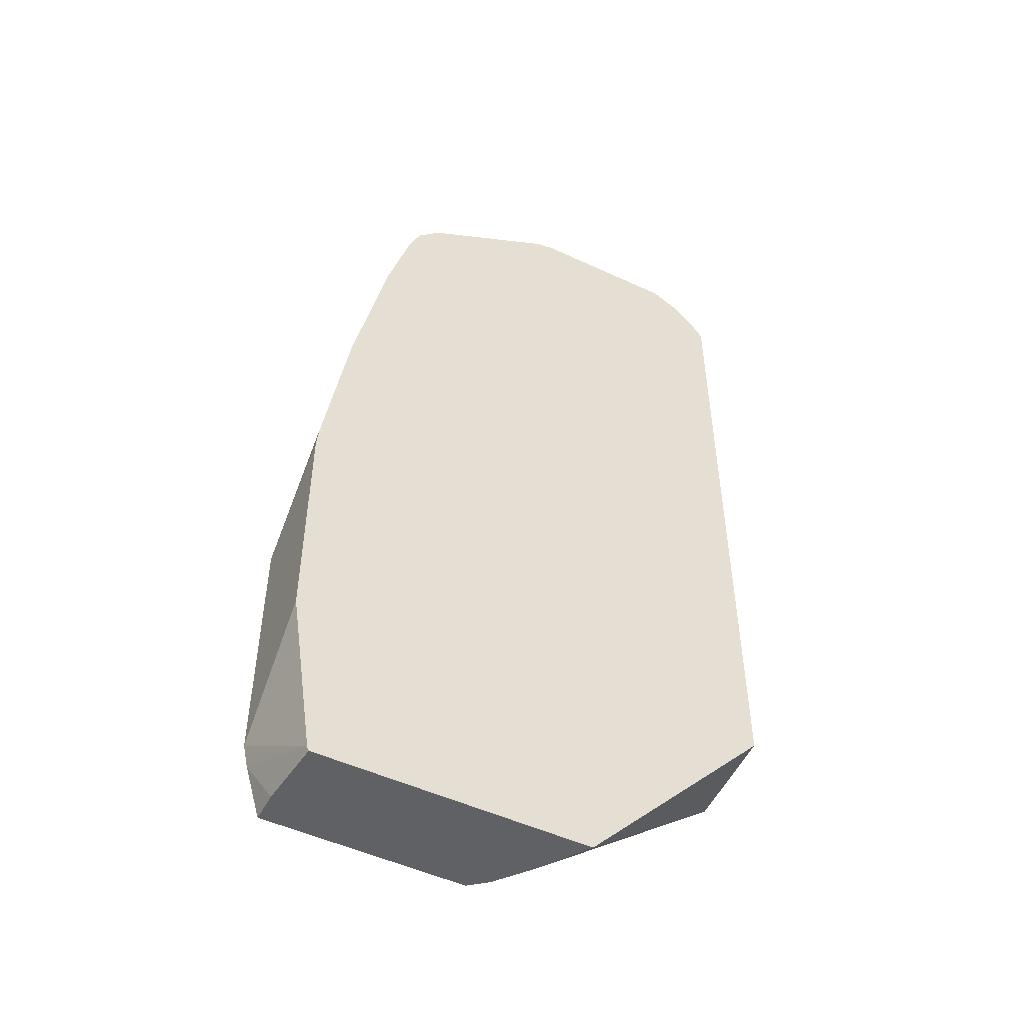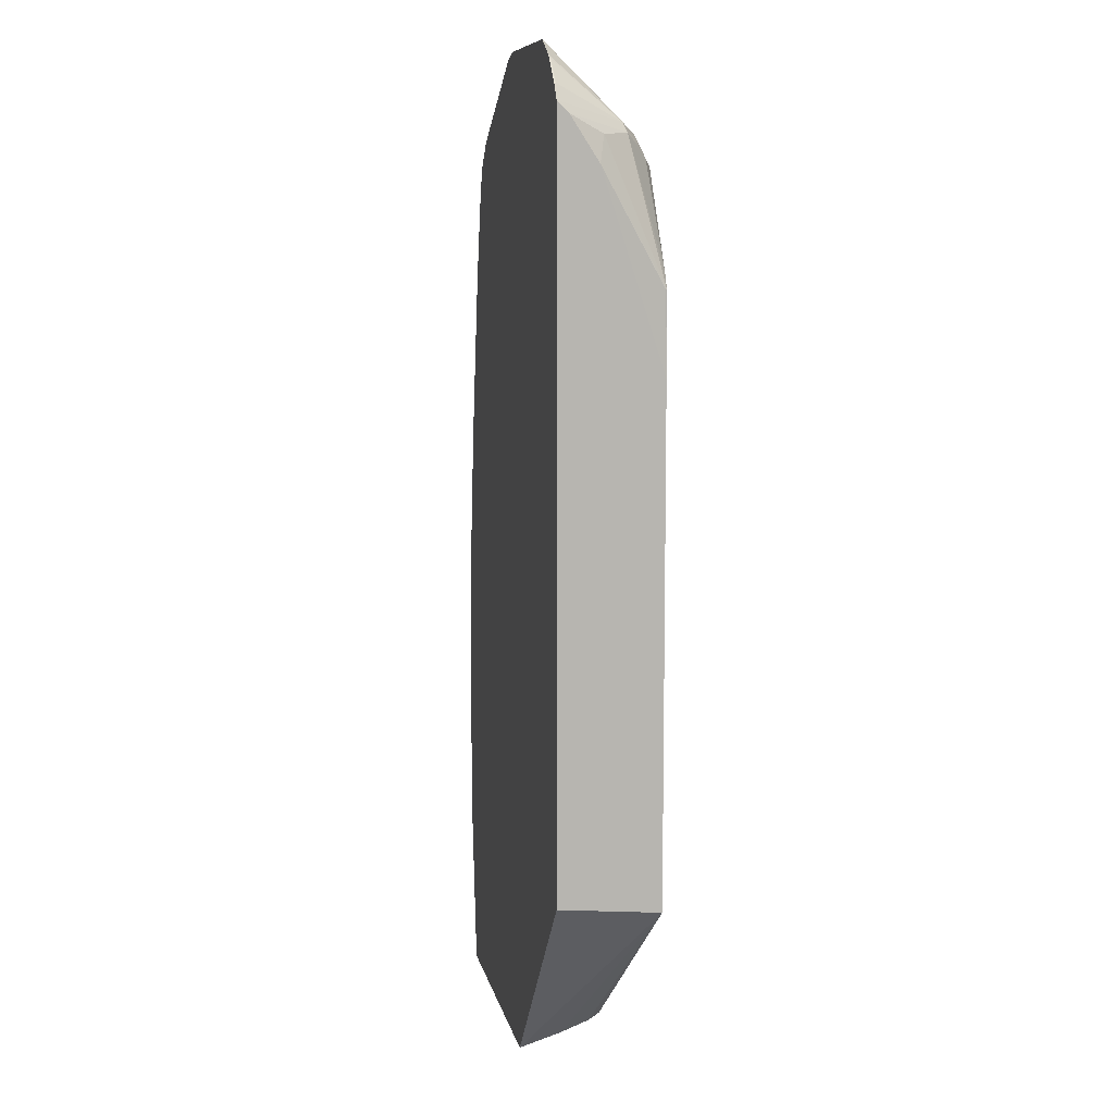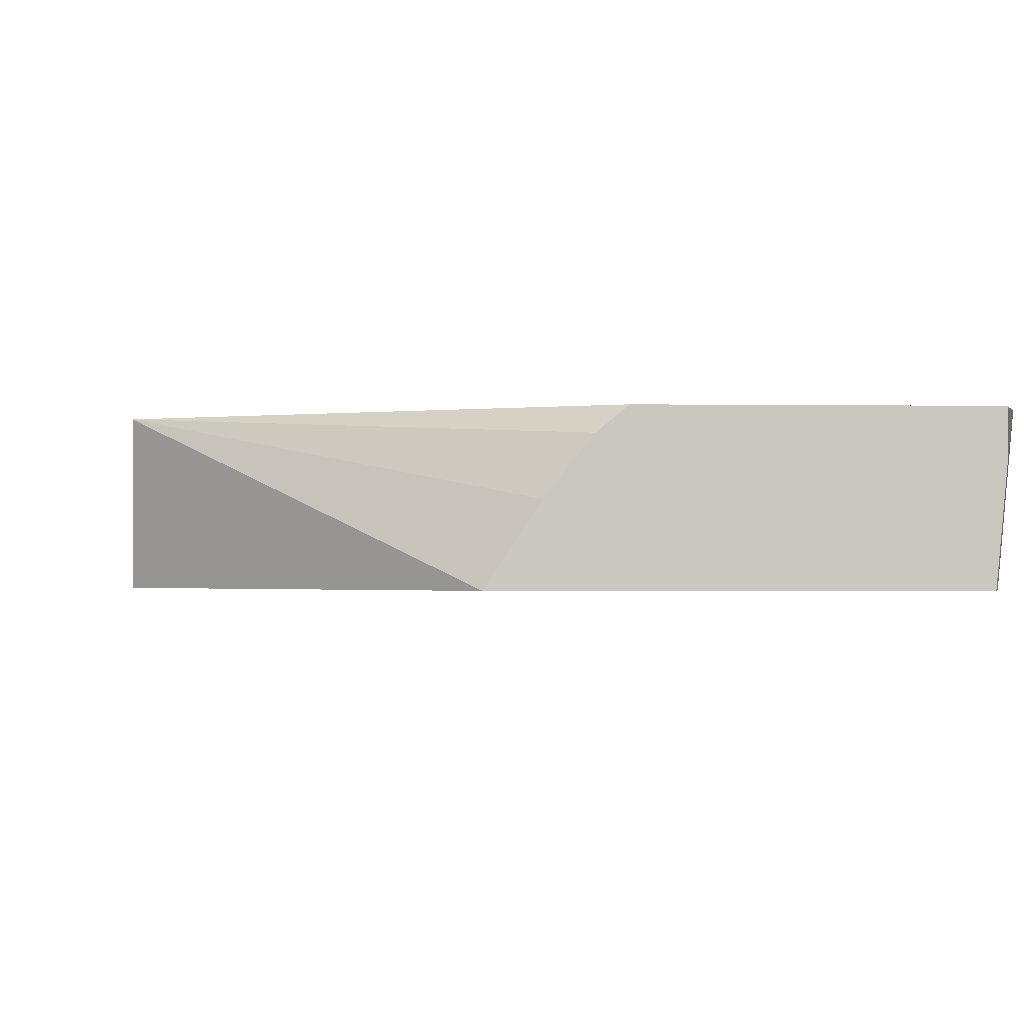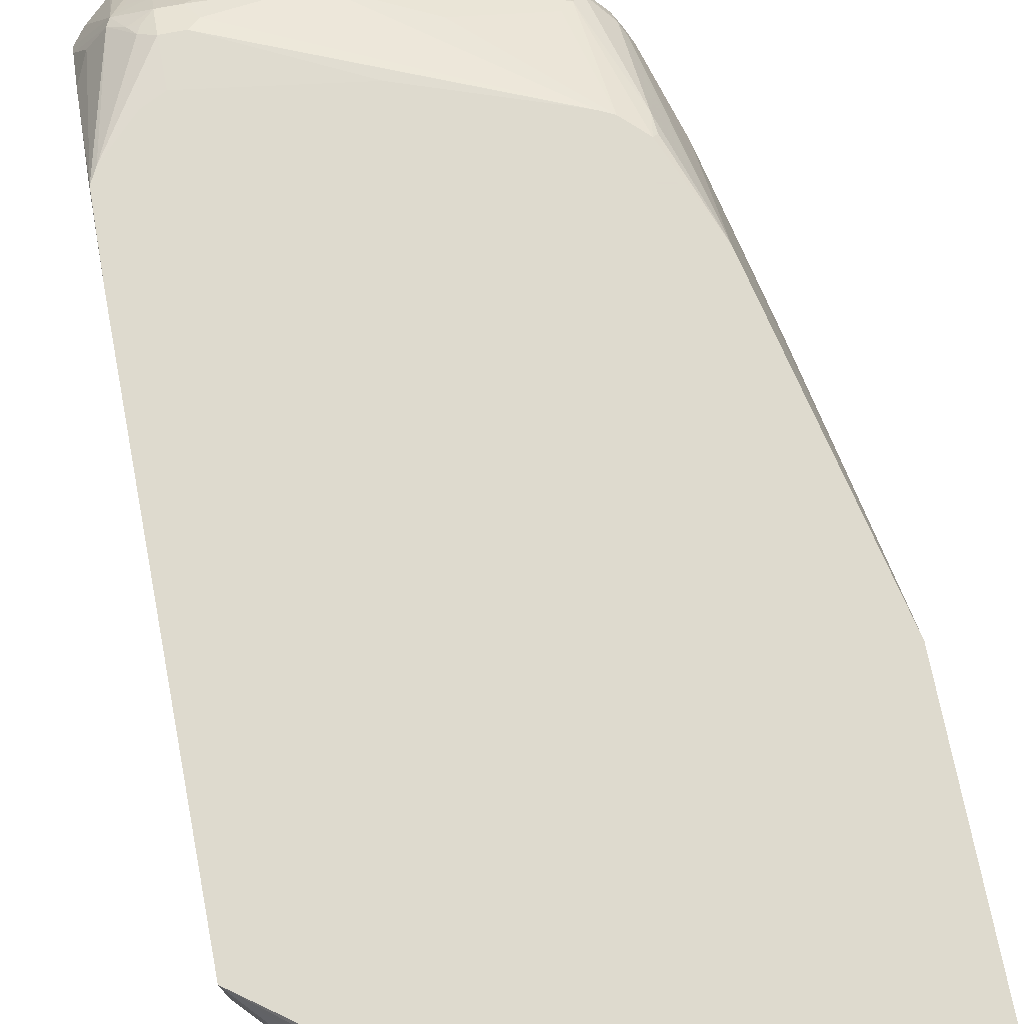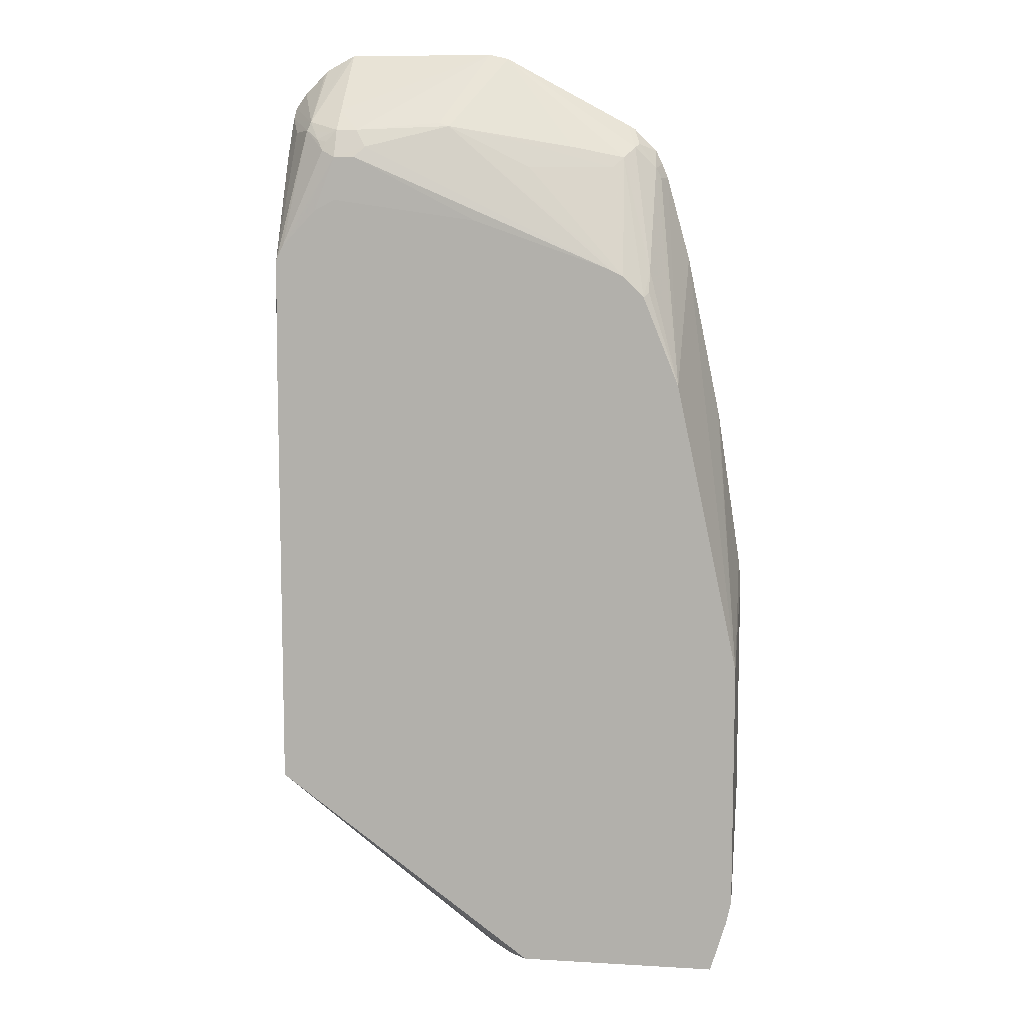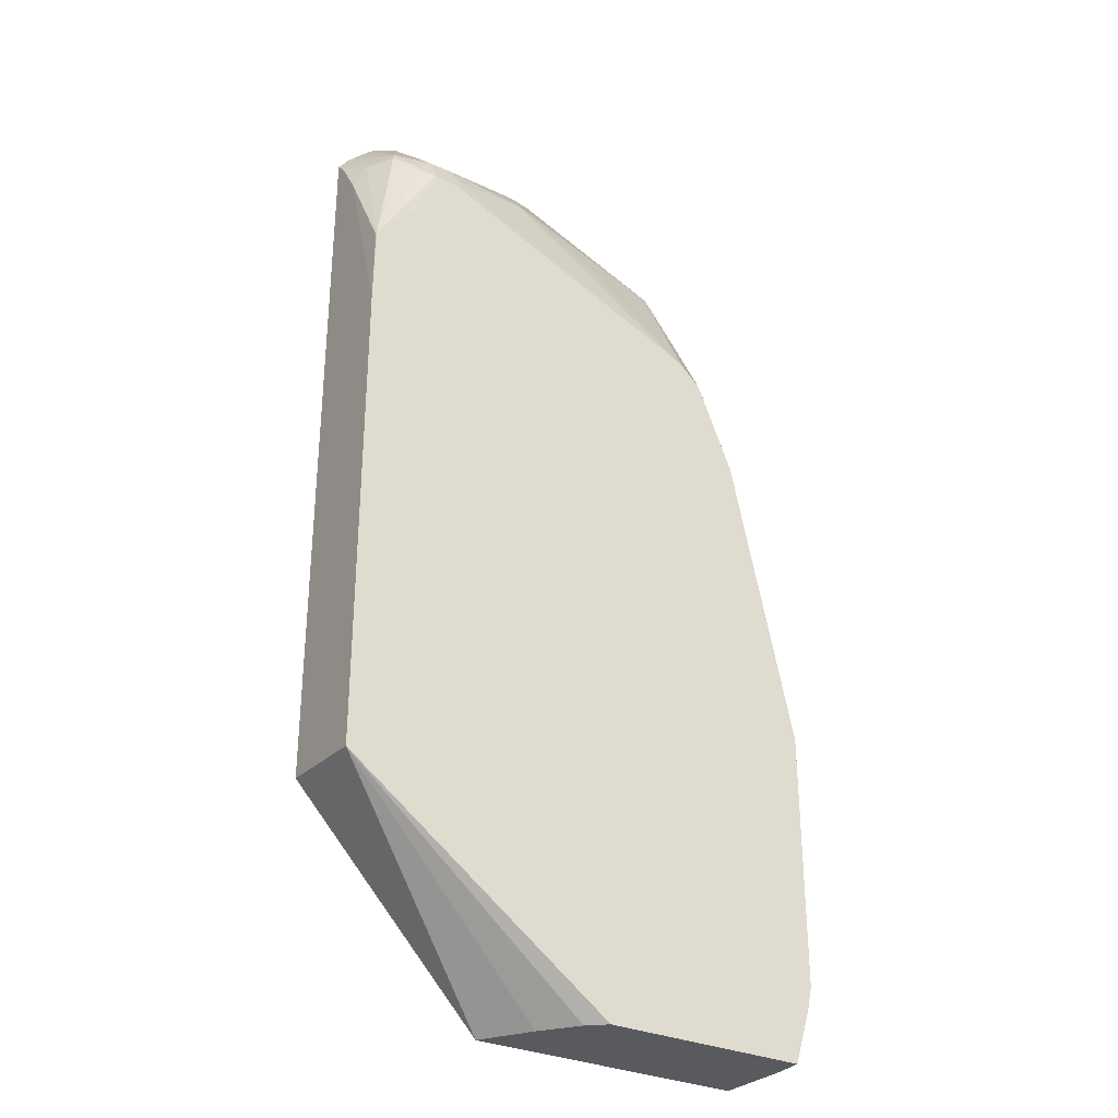
<metadata>
{"format":"obj","ext":"obj","renderer":"f3d","projection":"perspective","resolution":1024,"background":"white","views":[{"elev":-50.3,"azim":-27.0,"up":"+Z"},{"elev":9.0,"azim":78.8,"up":"+Z"},{"elev":-0.9,"azim":175.3,"up":"+Y"},{"elev":71.3,"azim":169.1,"up":"+Y"},{"elev":9.0,"azim":-171.2,"up":"+Z"},{"elev":-31.3,"azim":147.8,"up":"+Z"}]}
</metadata>
<code>
v -0.223 -0.1406 -0.1009
v -0.2212 -0.1406 -0.08143
v -0.223 -0.05574 -0.1671
v -0.223 -0.1406 -0.3053
v -0.2003 -0.1406 0.05571
v -0.223 -0.05507 -0.1678
v -0.223 -0.1301 -0.3159
v -0.2003 -0.1406 -0.4539
v -0.1988 -0.1406 0.0637
v -0.223 -0.05507 -0.3908
v -0.1697 -0.1406 0.2043
v -0.1671 -0.05507 0.09283
v -0.223 -0.05574 -0.3902
v -0.2185 -0.05507 -0.411
v -0.2044 -0.08133 -0.4575
v -0.1994 -0.1406 -0.4564
v -0.1491 -0.1406 0.2787
v -0.144 -0.1277 0.2787
v -0.1393 -0.1254 0.288
v -0.1393 -0.06968 0.195
v -0.1393 -0.06039 0.1765
v -0.1351 -0.05507 0.1722
v -0.2044 -0.05507 -0.4575
v -0.1989 -0.1406 -0.4575
v -0.144 -0.1406 0.2915
v -0.1362 -0.1053 0.2601
v -0.138 -0.1406 0.3038
v -0.1238 -0.1239 0.3096
v -0.1207 -0.1161 0.3065
v -0.1114 -0.1045 0.2972
v -0.1165 -0.05507 0.1908
v -0.02818 -0.05507 -0.4575
v 0.03963 -0.1406 -0.4575
v -0.128 -0.1406 0.3138
v -0.118 -0.1406 0.3238
v -0.1114 -0.1406 0.3275
v 0.001408 -0.1406 0.3887
v -0.06501 -0.09754 0.3065
v -0.1022 -0.09754 0.288
v -0.1056 -0.05507 0.1962
v -0.02784 -0.07897 0.288
v 0.04642 -0.07897 0.3251
v -0.01238 -0.06813 -0.4575
v 0.2052 -0.05507 -0.2862
v 0.2052 -0.1406 -0.2785
v 0.01176 -0.09859 -0.4575
v 0.01855 -0.1406 0.3927
v -1.649e-05 -0.08593 0.3159
v -0.09288 -0.05507 0.2009
v 0.1208 -0.06039 0.3065
v 0.13 -0.05574 0.2972
v 0.05572 -0.08052 0.3282
v 0.13 -0.06813 0.322
v 0.005264 -0.09035 -0.4575
v 0.2052 -0.05507 0.1367
v 0.2052 -0.1406 0.3446
v 0.1486 -0.1406 0.3927
v 0.1486 -0.08671 0.3406
v 0.01855 -0.05507 0.2401
v 0.1486 -0.06813 0.322
v 0.1486 -0.05574 0.2972
v 0.1486 -0.05507 0.2588
v 0.204 -0.05507 0.2047
v 0.2044 -0.05574 0.2043
v 0.2052 -0.1071 0.298
v 0.2052 -0.1308 0.3347
v 0.1765 -0.08361 0.3297
v 0.1951 -0.1393 0.3576
v 0.1963 -0.1406 0.357
v 0.1542 -0.1406 0.3898
v 0.1672 -0.09291 0.3414
v 0.1672 -0.06968 0.3135
v 0.1579 -0.06503 0.3112
v 0.161 -0.06194 0.3035
v 0.1979 -0.05507 0.2168
v 0.1865 -0.05507 0.2291
v 0.1672 -0.05507 0.2491
v 0.1982 -0.05507 0.2164
v 0.1796 -0.08052 0.322
v 0.1951 -0.1022 0.3204
v 0.174 -0.1406 0.3793
v 0.1765 -0.1393 0.3762
v 0.1777 -0.1406 0.3756
v 0.1938 -0.1406 0.3595
f 40 50 51
f 43 44 54
f 40 51 49
f 41 48 42
f 42 47 52
f 42 52 53
f 42 53 50
f 44 46 54
f 47 53 52
f 44 65 66
f 44 66 56
f 44 56 45
f 47 57 58
f 47 58 53
f 49 51 59
f 40 42 50
f 44 55 65
f 39 48 41
f 29 36 37
f 38 42 48
f 27 34 28
f 28 34 35
f 28 35 29
f 29 35 36
f 50 53 60
f 29 37 30
f 30 37 38
f 30 38 39
f 30 39 31
f 31 39 41
f 31 41 42
f 31 42 40
f 32 44 43
f 33 44 45
f 33 46 44
f 37 47 42
f 37 42 38
f 38 48 39
f 50 60 61
f 60 72 73
f 51 61 62
f 63 80 65
f 63 65 64
f 65 80 66
f 66 80 79
f 66 79 67
f 67 70 81
f 67 81 82
f 67 82 68
f 67 79 72
f 68 82 83
f 68 83 84
f 68 84 69
f 72 79 74
f 72 74 73
f 74 79 75
f 75 79 78
f 81 83 82
f 63 79 80
f 50 61 51
f 63 78 79
f 61 76 77
f 51 62 59
f 53 58 60
f 55 63 64
f 55 64 65
f 56 66 67
f 56 67 68
f 56 68 69
f 57 70 67
f 57 67 71
f 57 71 58
f 58 71 67
f 58 67 60
f 22 30 31
f 60 73 61
f 61 73 74
f 61 74 75
f 61 75 76
f 61 77 62
f 20 30 22
f 60 67 72
f 20 26 29
f 1 36 35
f 1 35 34
f 1 34 27
f 1 27 25
f 1 25 17
f 1 17 11
f 1 11 9
f 1 9 5
f 1 5 2
f 2 5 3
f 3 5 6
f 4 7 8
f 5 9 6
f 6 9 11
f 6 11 12
f 6 12 22
f 6 22 31
f 1 37 36
f 6 31 40
f 1 47 37
f 1 70 57
f 20 29 30
f 1 2 3
f 1 3 6
f 1 6 10
f 1 10 13
f 1 13 7
f 1 7 4
f 1 4 8
f 1 8 16
f 1 16 24
f 1 24 33
f 1 33 45
f 1 45 56
f 1 56 69
f 1 69 84
f 1 84 83
f 1 83 81
f 1 57 47
f 6 40 49
f 1 81 70
f 6 59 62
f 12 21 22
f 14 23 15
f 15 23 32
f 15 32 43
f 15 43 54
f 15 54 46
f 15 46 33
f 15 24 16
f 17 25 19
f 17 19 18
f 19 26 20
f 19 25 27
f 19 27 28
f 19 28 29
f 19 29 26
f 6 49 59
f 20 22 21
f 12 20 21
f 12 19 20
f 15 33 24
f 12 17 18
f 6 77 76
f 6 62 77
f 12 18 19
f 6 76 75
f 6 75 78
f 6 78 63
f 6 63 55
f 6 44 32
f 6 32 23
f 6 23 14
f 6 55 44
f 6 14 10
f 11 17 12
f 8 14 15
f 8 10 14
f 8 15 16
f 7 13 8
f 8 13 10

</code>
